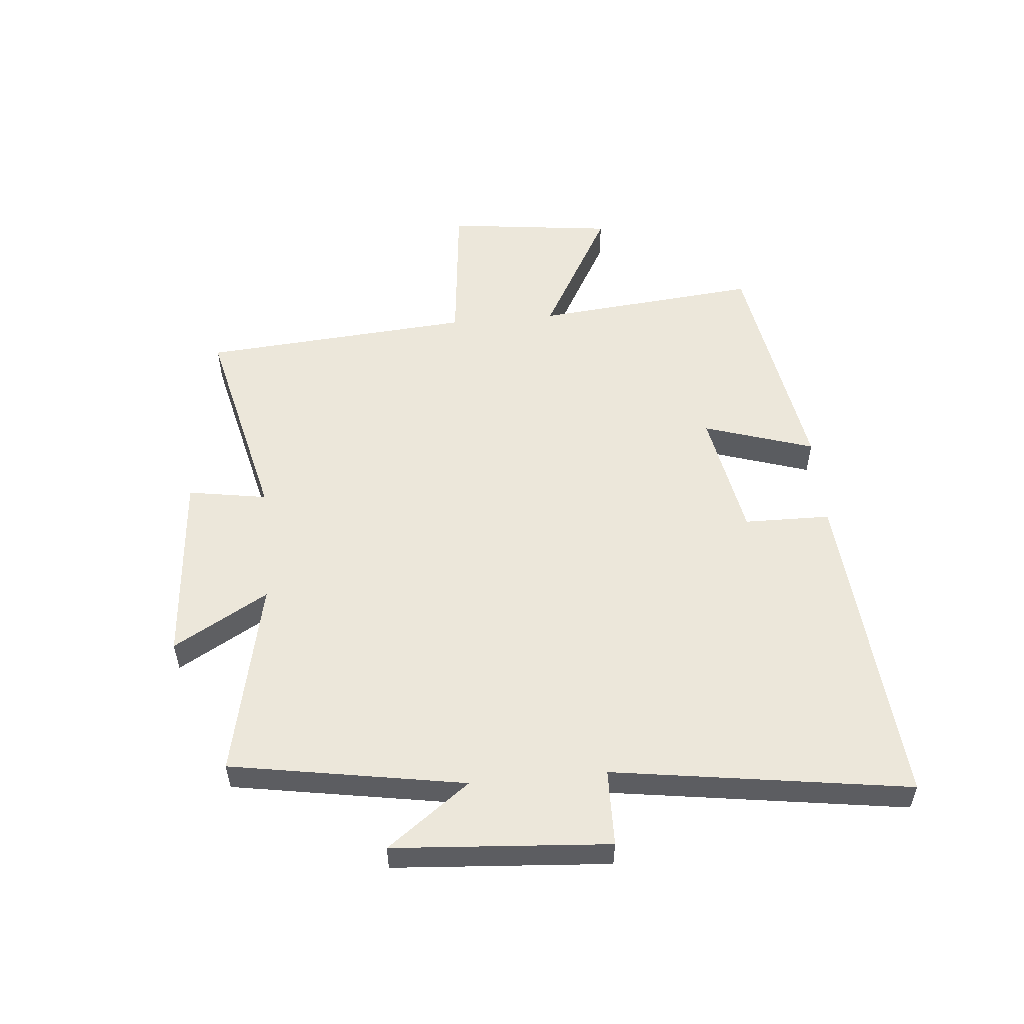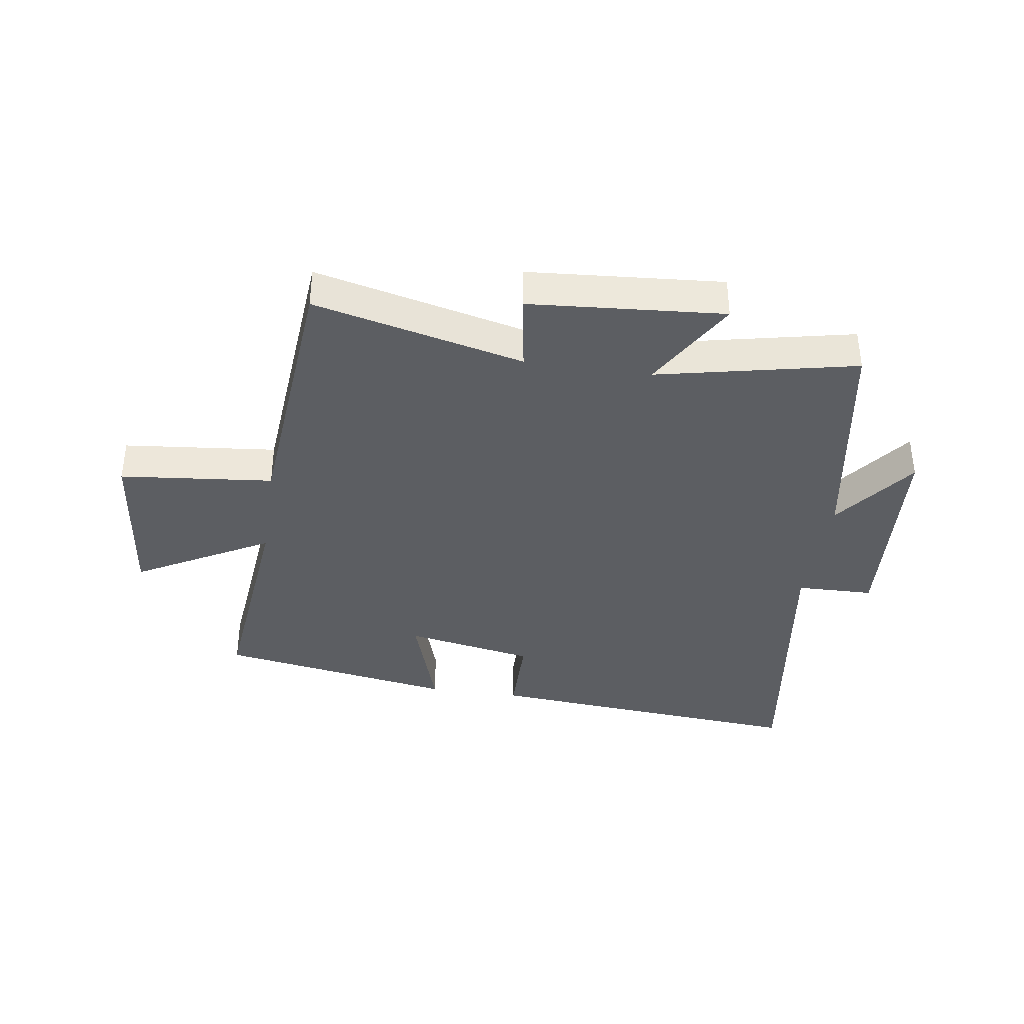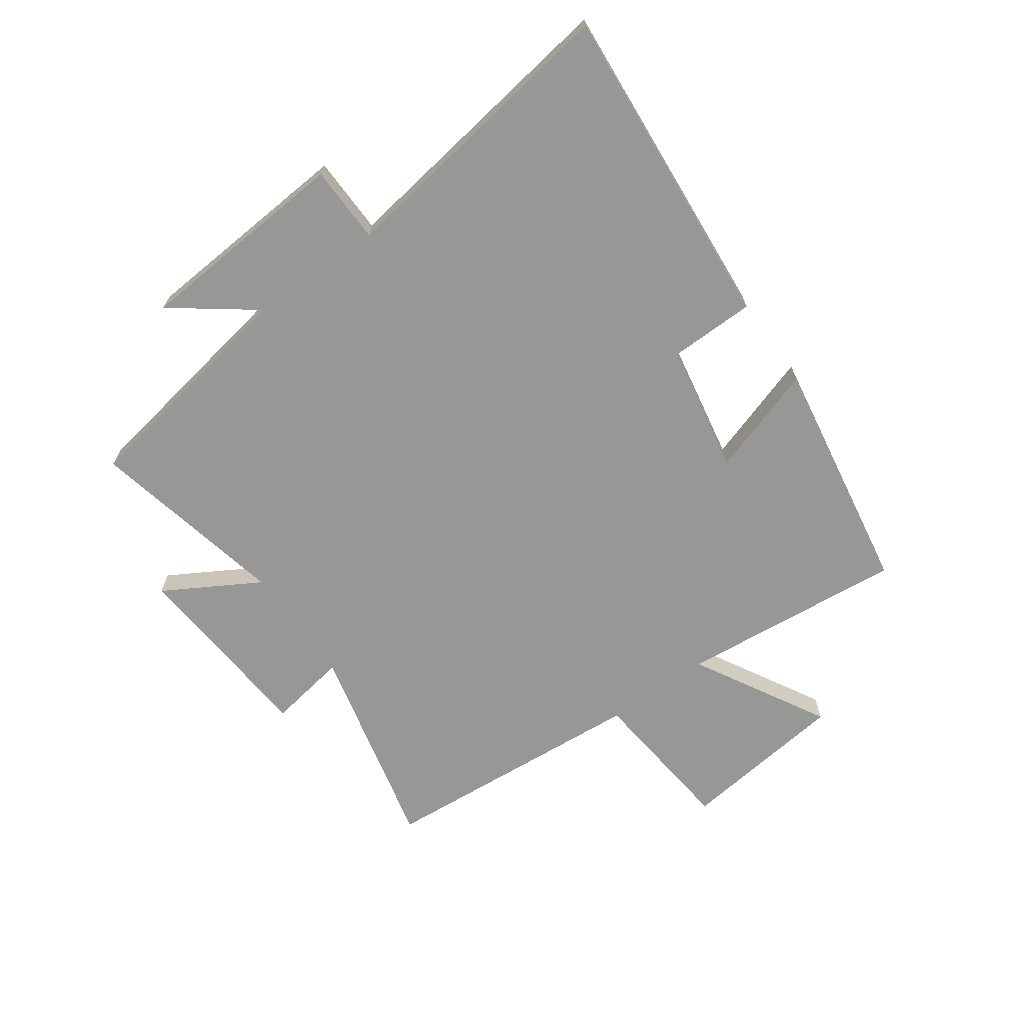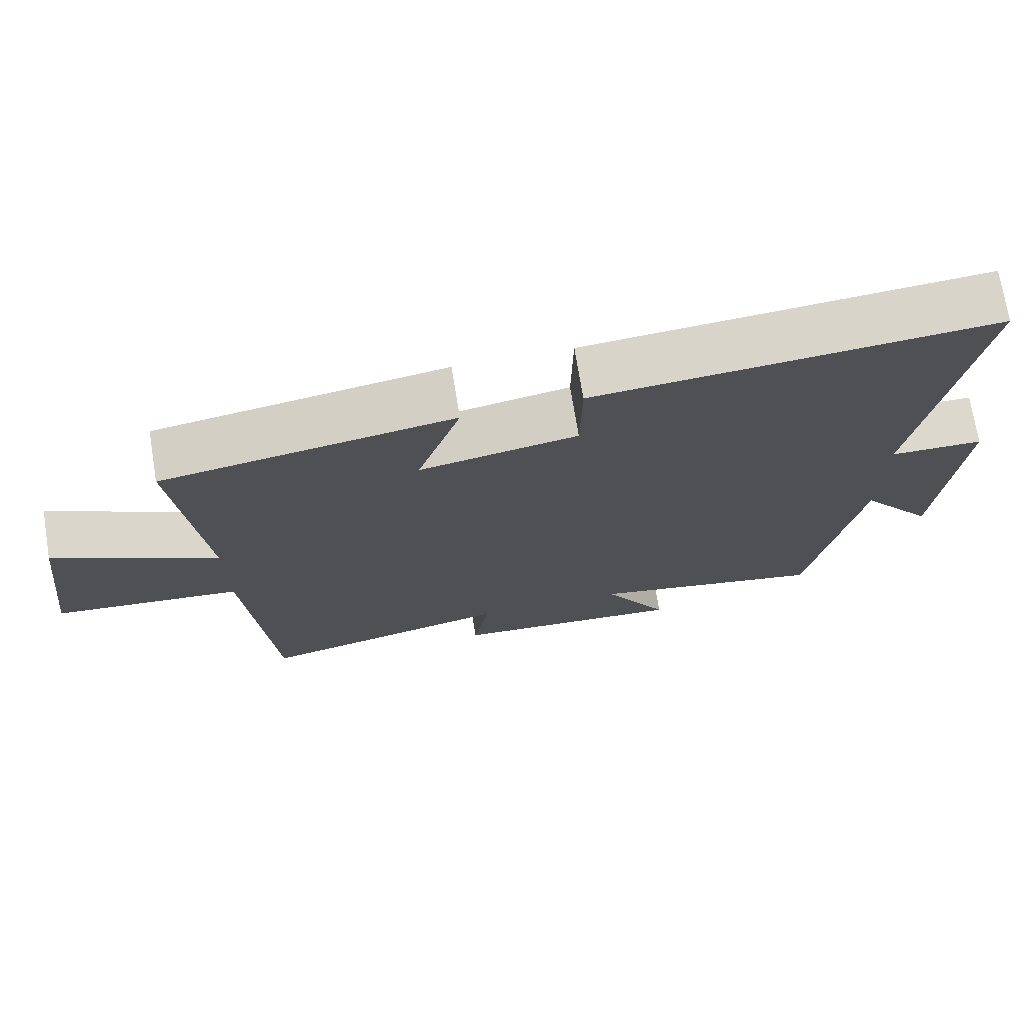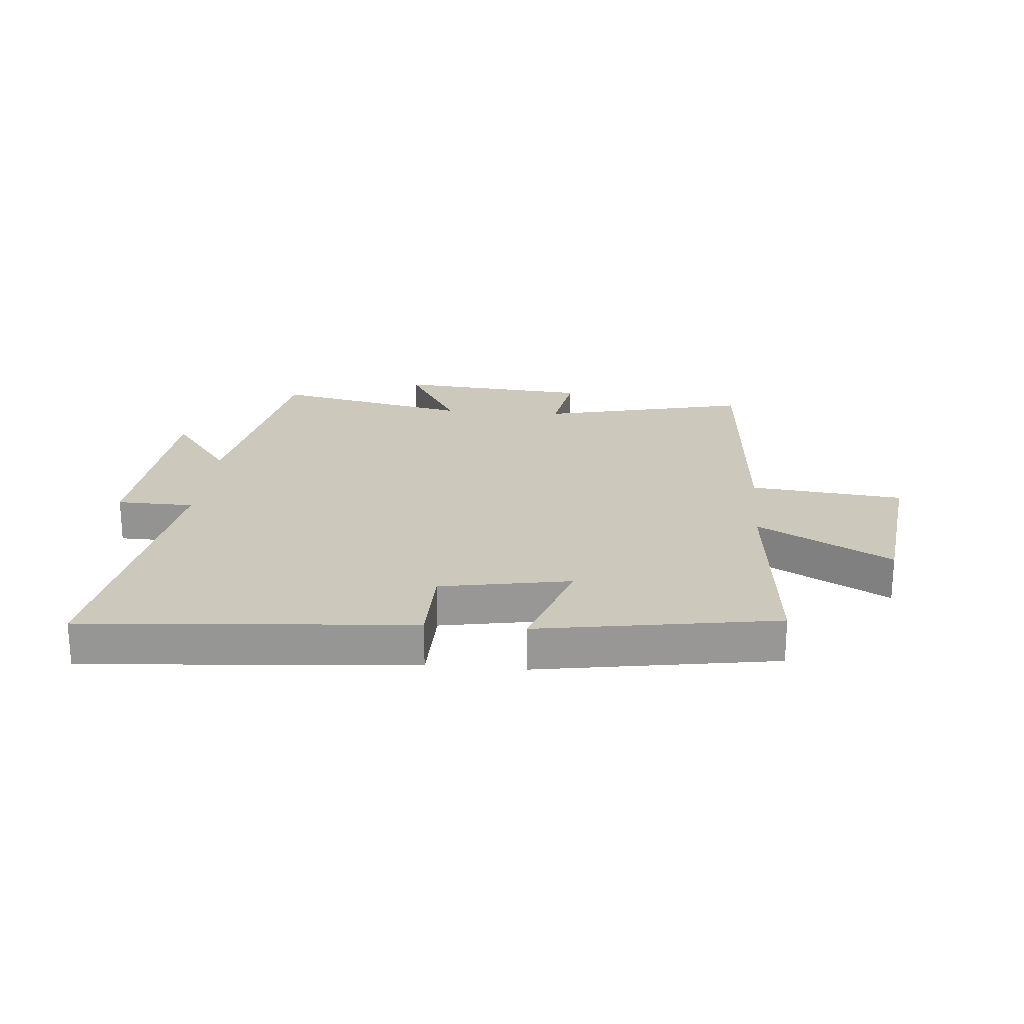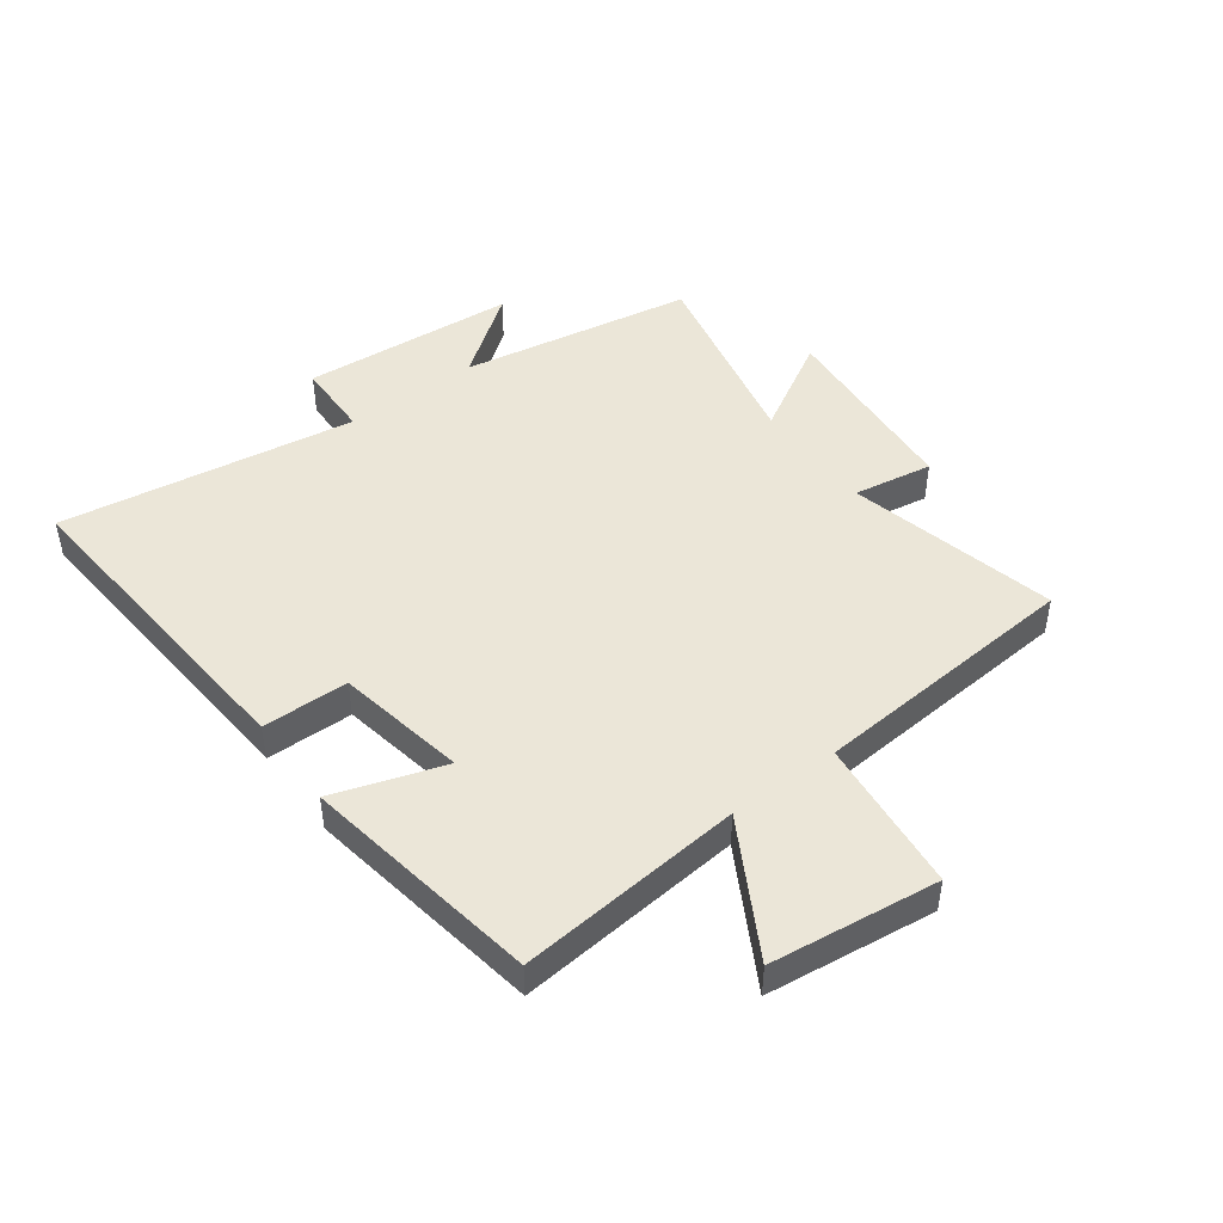
<metadata>
{"format":"obj","ext":"obj","renderer":"f3d","projection":"perspective","resolution":1024,"background":"white","views":[{"elev":53.6,"azim":-95.2,"up":"+Y"},{"elev":-37.6,"azim":171.4,"up":"+Y"},{"elev":-68.1,"azim":-54.5,"up":"+Y"},{"elev":72.8,"azim":170.7,"up":"+Z"},{"elev":22.2,"azim":5.1,"up":"+Y"},{"elev":46.4,"azim":53.6,"up":"+Y"}]}
</metadata>
<code>
v -0.573 0.07 0.544
v -0.023 0.07 0.5
v -0.021 0.07 0.355
v 0.197 0.07 0.315
v 0.137 0.07 0.5
v 0.537 0.07 0.434
v 0.5 0.07 0.056
v 0.724 0.07 0.181
v 0.758 0.07 -0.101
v 0.5 0.07 -0.128
v 0.464 0.07 -0.583
v 0.112 0.07 -0.5
v 0.134 0.07 -0.633
v -0.192 0.07 -0.659
v -0.1 0.07 -0.5
v -0.433 0.07 -0.572
v -0.5 0.07 -0.179
v -0.604 0.07 -0.318
v -0.63 0.07 0.044
v -0.5 0.07 0.047
v -0.573 0 0.544
v -0.023 0 0.5
v -0.021 0 0.355
v 0.197 0 0.315
v 0.137 0 0.5
v 0.537 0 0.434
v 0.5 0 0.056
v 0.724 0 0.181
v 0.758 0 -0.101
v 0.5 0 -0.128
v 0.464 0 -0.583
v 0.112 0 -0.5
v 0.134 0 -0.633
v -0.192 0 -0.659
v -0.1 0 -0.5
v -0.433 0 -0.572
v -0.5 0 -0.179
v -0.604 0 -0.318
v -0.63 0 0.044
v -0.5 0 0.047
f 17 18 19 20
f 15 16 17 20
f 1 2 3
f 20 1 3
f 15 20 3
f 12 13 14 15
f 12 15 3 4
f 10 11 12 4
f 7 8 9 10
f 7 10 4 5
f 5 6 7
f 40 39 38 37
f 40 37 36 35
f 23 22 21
f 23 21 40
f 23 40 35
f 35 34 33 32
f 24 23 35 32
f 24 32 31 30
f 30 29 28 27
f 25 24 30 27
f 27 26 25
f 1 21 22 2
f 2 22 23 3
f 3 23 24 4
f 4 24 25 5
f 5 25 26 6
f 6 26 27 7
f 7 27 28 8
f 8 28 29 9
f 9 29 30 10
f 10 30 31 11
f 11 31 32 12
f 12 32 33 13
f 13 33 34 14
f 14 34 35 15
f 15 35 36 16
f 16 36 37 17
f 17 37 38 18
f 18 38 39 19
f 19 39 40 20
f 20 40 21 1

</code>
